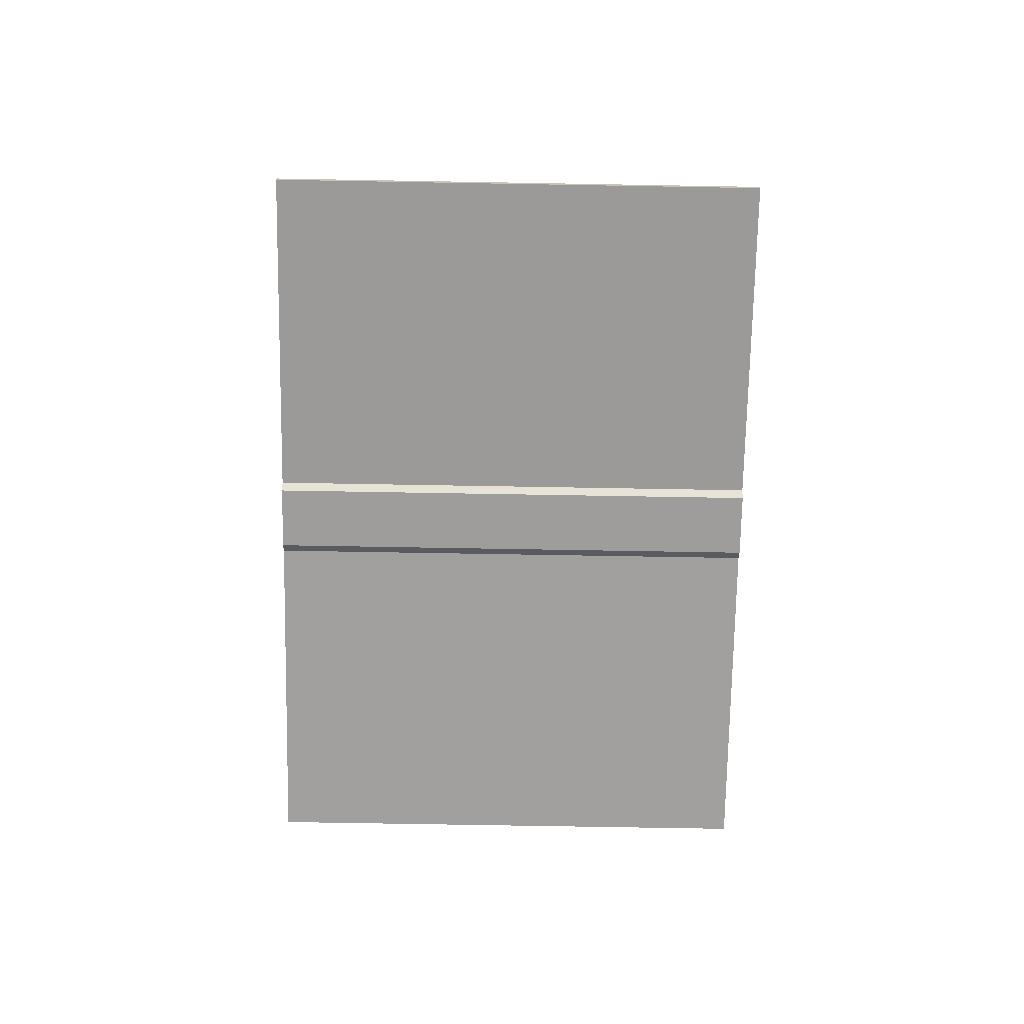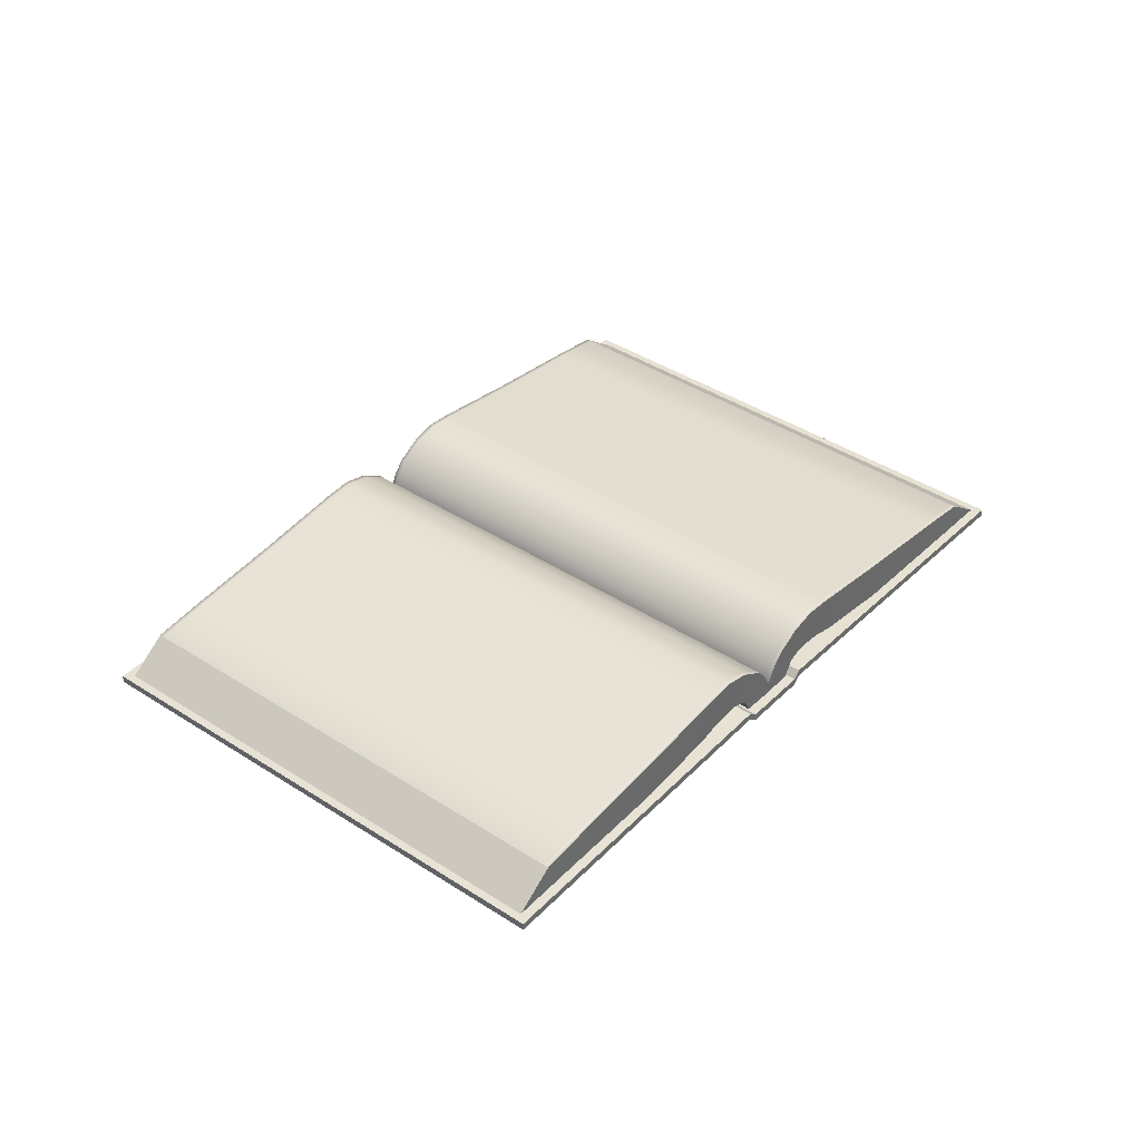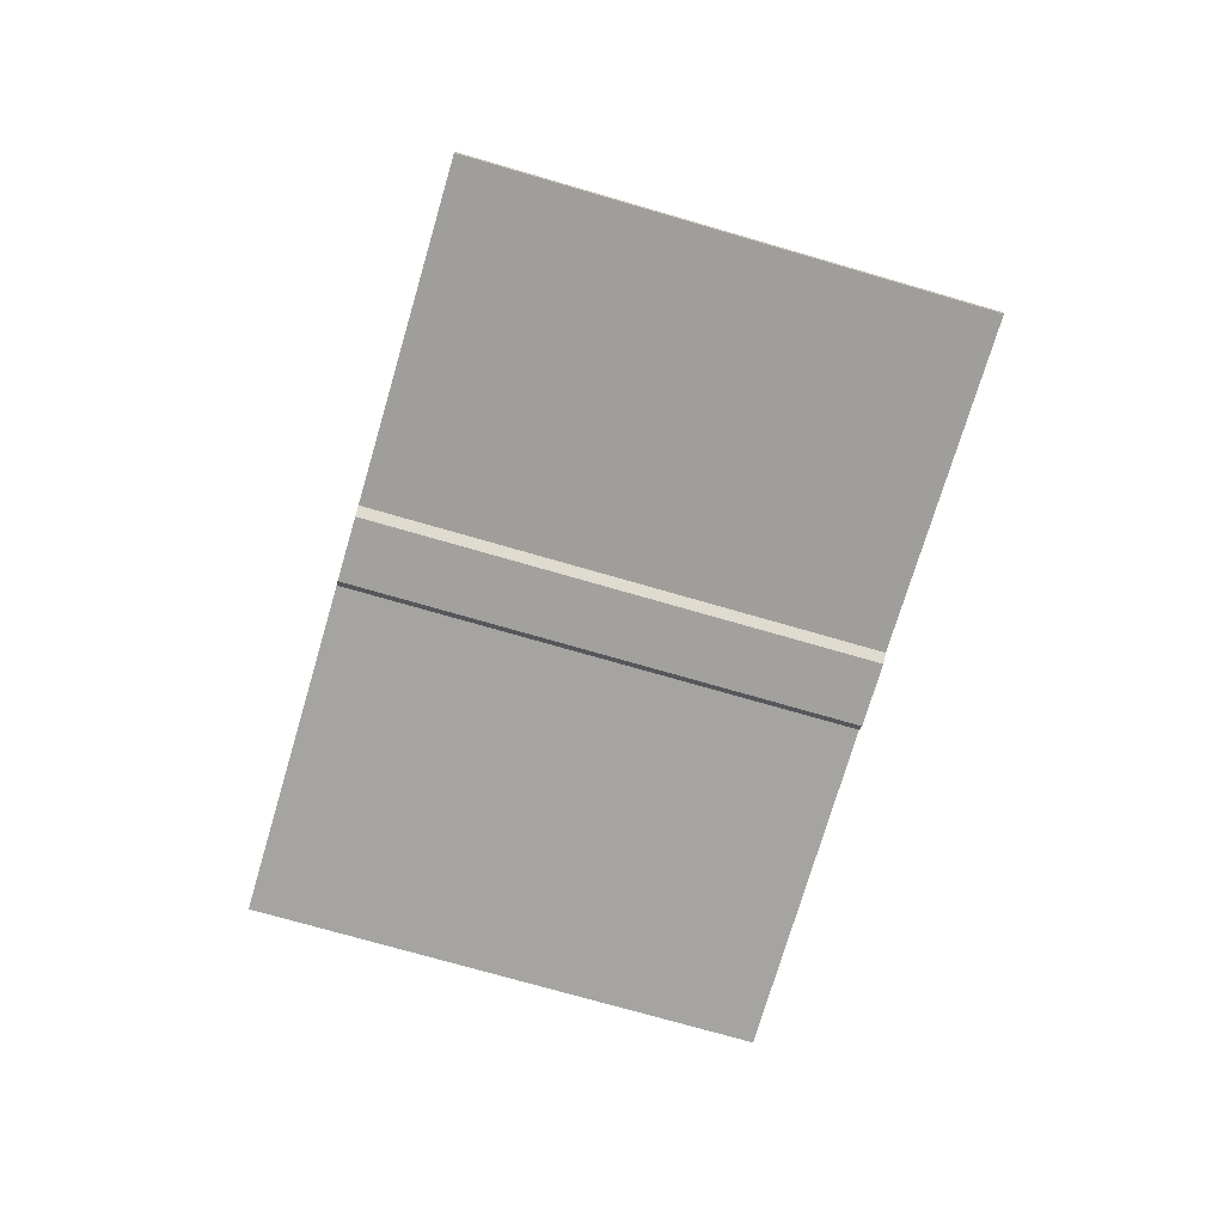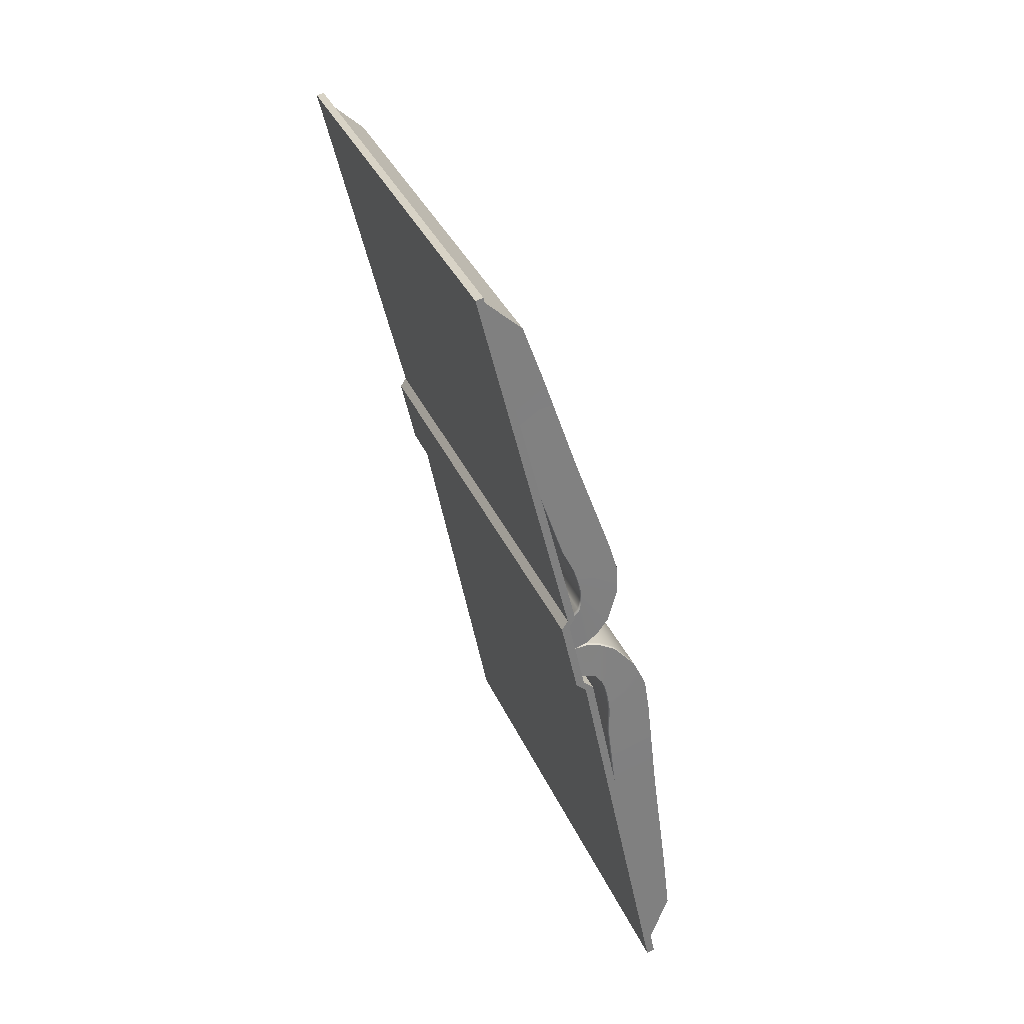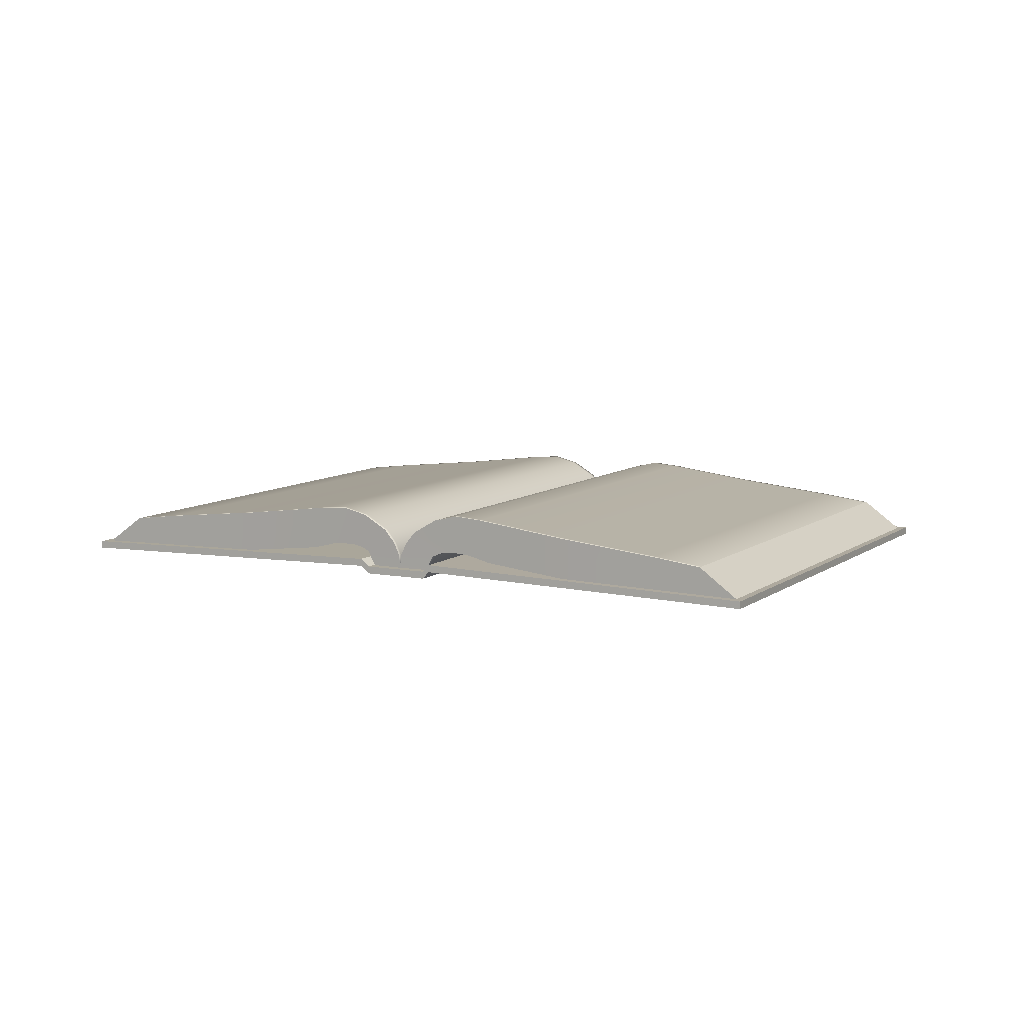
<metadata>
{"format":"obj","ext":"obj","renderer":"f3d","projection":"perspective","resolution":1024,"background":"white","views":[{"elev":-70.5,"azim":-35.1,"up":"+Y"},{"elev":39.4,"azim":-174.9,"up":"+Y"},{"elev":-72.0,"azim":129.6,"up":"+Y"},{"elev":66.2,"azim":67.2,"up":"+Z"},{"elev":8.5,"azim":-96.2,"up":"+Y"}]}
</metadata>
<code>
o book_open_01_book_01_open
v 0.09849 -0.007475 0.06102
v 0.1002 -0.007474 0.06221
v 0.09985 -0.001111 0.06278
v 0.0981 -0.001111 0.0616
v 0.09827 0.004851 0.06511
v 0.09652 0.00485 0.06393
v 0.09558 0.01065 0.06909
v 0.09383 0.01065 0.0679
v -0.09548 0.00477 -0.06601
v -0.09817 0.01057 -0.06204
v -0.0939 -0.001191 -0.06834
v -0.09351 -0.007555 -0.06892
v -0.095 -0.007556 -0.06993
v -0.0954 -0.001192 -0.06936
v -0.09698 0.00477 -0.06703
v -0.09967 0.01057 -0.06305
v 0.08908 0.01744 0.07869
v 0.08733 0.01744 0.0775
v 0.0824 0.02025 0.08856
v 0.08065 0.02025 0.08737
v 0.07507 0.01926 0.09939
v 0.07332 0.01926 0.09821
v 0.05084 0.01379 0.1352
v 0.04909 0.01379 0.134
v 0.0243 0.008825 0.1744
v 0.02255 0.008825 0.1732
v 0.01084 0.005845 0.1943
v 0.009091 0.005844 0.1931
v -0.1695 0.008744 0.04329
v -0.1829 0.005764 0.06318
v -0.1429 0.01371 0.004066
v -0.1187 0.01918 -0.03173
v -0.1114 0.02017 -0.04256
v -0.1047 0.01736 -0.05244
v -0.1062 0.01735 -0.05345
v -0.1129 0.02017 -0.04358
v -0.1202 0.01918 -0.03274
v -0.1444 0.01371 0.003053
v -0.1709 0.008744 0.04228
v -0.1844 0.005763 0.06216
v -0.1931 -0.007457 0.07825
v -0.1817 -0.007252 0.06145
v -0.1832 -0.007252 0.06044
v -0.1946 -0.007457 0.07723
v -0.1675 -0.006433 0.03719
v -0.166 -0.006432 0.0382
v -0.145 -0.005613 0.003933
v -0.1435 -0.005613 0.004946
v -0.1228 -0.001248 -0.02852
v -0.1213 -0.001247 -0.02751
v -0.1166 0.001519 -0.03761
v -0.1151 0.001519 -0.03659
v -0.1127 0.002111 -0.04342
v -0.1112 0.002112 -0.0424
v -0.1095 0.002038 -0.04818
v -0.108 0.002038 -0.04717
v -0.1074 0.00119 -0.05126
v -0.1059 0.001191 -0.05025
v -0.1052 -0.000655 -0.05454
v -0.1037 -0.000654 -0.05353
v 0.08612 0.001271 0.07969
v 0.08834 -0.000574 0.07641
v 0.08787 0.001272 0.08088
v 0.09009 -0.000574 0.07759
v 0.08579 0.002119 0.08395
v 0.08404 0.002118 0.08277
v 0.08256 0.002193 0.08872
v 0.08081 0.002192 0.08754
v 0.07863 0.0016 0.09453
v 0.07688 0.001599 0.09335
v 0.07248 -0.001166 0.1036
v 0.07073 -0.001167 0.1024
v 0.05026 -0.005532 0.1361
v 0.0485 -0.005532 0.1349
v 0.02775 -0.006351 0.1693
v 0.026 -0.006352 0.1681
v 0.01202 -0.007171 0.1926
v 0.01027 -0.007172 0.1914
v 0.000649 -0.007376 0.2094
v -0.001102 -0.007376 0.2082
v -0.1016 -0.007472 -0.05664
v -0.103 -0.007473 -0.05765
v 0.09045 -0.007392 0.0733
v 0.0922 -0.007391 0.07448
v 0.09844 -0.007475 0.0611
v 0.09883 -0.001111 0.06052
v 0.1006 -0.001111 0.0617
v 0.1002 -0.007474 0.06228
v 0.1022 0.004851 0.05937
v 0.1004 0.00485 0.05819
v 0.1048 0.01065 0.05539
v 0.1031 0.01065 0.05421
v -0.09159 0.00477 -0.07175
v -0.0889 0.01057 -0.07573
v -0.09317 -0.001191 -0.06942
v -0.09356 -0.007555 -0.06884
v -0.09505 -0.007556 -0.06986
v -0.09467 -0.001192 -0.07043
v -0.09309 0.00477 -0.07277
v -0.0904 0.01057 -0.07674
v 0.1096 0.01744 0.04461
v 0.1113 0.01744 0.04579
v 0.118 0.02025 0.03592
v 0.1163 0.02025 0.03473
v 0.1254 0.01926 0.02508
v 0.1236 0.01926 0.0239
v 0.1496 0.01379 -0.01071
v 0.1478 0.01379 -0.0119
v 0.1761 0.008825 -0.04993
v 0.1744 0.008825 -0.05112
v 0.1896 0.005845 -0.06982
v 0.1878 0.005844 -0.071
v -0.01762 0.008745 -0.1811
v -0.004162 0.005764 -0.2009
v -0.04417 0.01371 -0.1418
v -0.06839 0.01918 -0.106
v -0.07573 0.02017 -0.09521
v -0.08241 0.01736 -0.08533
v -0.0839 0.01735 -0.08635
v -0.07722 0.02017 -0.09622
v -0.06989 0.01918 -0.1071
v -0.04566 0.01371 -0.1428
v -0.01912 0.008744 -0.1821
v -0.00566 0.005763 -0.202
v 0.006038 -0.007456 -0.216
v 0.004541 -0.007457 -0.217
v -0.006827 -0.007252 -0.2002
v -0.00533 -0.007252 -0.1992
v -0.02256 -0.006433 -0.177
v -0.02106 -0.006432 -0.176
v -0.04507 -0.005613 -0.1437
v -0.04357 -0.005613 -0.1427
v -0.06693 -0.001248 -0.111
v -0.06544 -0.001247 -0.11
v -0.07308 0.001519 -0.1019
v -0.07158 0.001519 -0.1009
v -0.07701 0.002111 -0.09613
v -0.07551 0.002112 -0.09512
v -0.08024 0.002038 -0.09136
v -0.07874 0.002038 -0.09035
v -0.08232 0.00119 -0.08828
v -0.08082 0.001191 -0.08727
v -0.08454 -0.000655 -0.085
v -0.08305 -0.000654 -0.08399
v 0.1112 0.001271 0.04267
v 0.109 -0.000574 0.04595
v 0.1129 0.001272 0.04385
v 0.1107 -0.000574 0.04714
v 0.115 0.002119 0.04077
v 0.1133 0.002118 0.03959
v 0.1182 0.002193 0.03601
v 0.1165 0.002192 0.03482
v 0.1222 0.0016 0.0302
v 0.1204 0.001599 0.02901
v 0.1283 -0.001166 0.02111
v 0.1266 -0.001167 0.01993
v 0.1502 -0.005532 -0.01158
v 0.1484 -0.005532 -0.01277
v 0.1727 -0.006351 -0.04484
v 0.1709 -0.006352 -0.04603
v 0.1884 -0.007171 -0.06809
v 0.1867 -0.007171 -0.06927
v 0.1998 -0.007376 -0.08488
v 0.198 -0.007376 -0.08607
v -0.08665 -0.007473 -0.08189
v -0.08515 -0.007472 -0.08088
v 0.1069 -0.007392 0.04906
v 0.1086 -0.007391 0.05025
v -0.08387 -0.00756 -0.08638
v 0.006553 -0.01096 -0.22
v 0.002934 -0.01096 -0.2224
v -0.08749 -0.007562 -0.08883
v 0.1114 -0.007479 0.04576
v 0.2018 -0.01088 -0.08785
v 0.115 -0.007477 0.04821
v 0.2054 -0.01088 -0.0854
v -0.08388 -0.004101 -0.08638
v -0.08749 -0.004102 -0.08883
v 0.002933 -0.007505 -0.2224
v 0.006552 -0.007503 -0.22
v 0.1114 -0.004019 0.04576
v 0.2018 -0.007422 -0.08786
v 0.115 -0.004018 0.04821
v 0.2054 -0.00742 -0.08541
v -0.1966 -0.01096 0.08013
v -0.2002 -0.01096 0.07768
v -0.2002 -0.007505 0.07768
v -0.1966 -0.007503 0.08013
v -0.00131 -0.01088 0.2123
v -0.001311 -0.007422 0.2123
v 0.002309 -0.01088 0.2147
v 0.002308 -0.00742 0.2147
v -0.08994 -0.01102 -0.08521
v -0.08994 -0.007557 -0.08521
v -0.09862 -0.01102 -0.07238
v -0.09862 -0.007557 -0.07238
v -0.1073 -0.01102 -0.05955
v -0.1073 -0.007557 -0.05955
v -0.1091 -0.007562 -0.0569
v -0.1091 -0.004102 -0.0569
v -0.1982 -0.01089 0.07477
v -0.1982 -0.007431 0.07476
v 0.1125 -0.007473 0.05182
v 0.1126 -0.01093 0.05182
v 0.1039 -0.007473 0.06466
v 0.1039 -0.01093 0.06466
v 0.09518 -0.007473 0.07749
v 0.09518 -0.01093 0.07749
v 0.09339 -0.004018 0.08014
v 0.09339 -0.007477 0.08014
v 0.004281 -0.007347 0.2118
v 0.004282 -0.01081 0.2118
v -0.1055 -0.004101 -0.05445
v -0.1037 -0.007556 -0.0571
v 0.08977 -0.004019 0.07769
v 0.09156 -0.007474 0.07504
v -0.08632 -0.007556 -0.08277
v 0.1089 -0.007474 0.04937
v -0.1055 -0.00756 -0.05445
v -0.1037 -0.01102 -0.0571
v 0.08977 -0.007479 0.07769
v 0.09156 -0.01093 0.07504
v -0.095 -0.01102 -0.06993
v -0.08632 -0.01102 -0.08277
v 0.1002 -0.01093 0.06221
v 0.1089 -0.01093 0.04937
v -0.1946 -0.01089 0.07722
v 0.000662 -0.01081 0.2094
f 1 3 2
f 1 4 3
f 4 5 3
f 4 6 5
f 6 7 5
f 6 8 7
f 9 8 6
f 9 10 8
f 11 6 4
f 11 9 6
f 12 4 1
f 12 11 4
f 13 11 12
f 13 14 11
f 14 9 11
f 14 15 9
f 15 10 9
f 15 16 10
f 8 17 7
f 8 18 17
f 18 19 17
f 18 20 19
f 20 21 19
f 20 22 21
f 22 23 21
f 22 24 23
f 24 25 23
f 24 26 25
f 26 27 25
f 26 28 27
f 29 28 26
f 29 30 28
f 31 26 24
f 31 29 26
f 32 24 22
f 32 31 24
f 33 22 20
f 33 32 22
f 34 20 18
f 34 33 20
f 10 34 18
f 10 18 8
f 16 34 10
f 16 35 34
f 35 33 34
f 35 36 33
f 36 32 33
f 36 37 32
f 37 31 32
f 37 38 31
f 38 29 31
f 38 39 29
f 39 30 29
f 39 40 30
f 41 43 42
f 41 44 43
f 42 43 45
f 42 45 46
f 46 45 47
f 46 47 48
f 48 47 49
f 48 49 50
f 50 49 51
f 50 51 52
f 52 51 53
f 52 53 54
f 54 53 55
f 54 55 56
f 56 55 57
f 56 57 58
f 58 57 59
f 58 59 60
f 61 58 60
f 61 60 62
f 63 61 62
f 63 62 64
f 65 61 63
f 65 66 61
f 66 58 61
f 66 56 58
f 67 66 65
f 67 68 66
f 68 56 66
f 68 54 56
f 69 68 67
f 69 70 68
f 71 70 69
f 71 72 70
f 73 72 71
f 73 74 72
f 75 74 73
f 75 76 74
f 77 76 75
f 77 78 76
f 79 78 77
f 79 80 78
f 70 54 68
f 70 52 54
f 72 52 70
f 72 50 52
f 74 50 72
f 74 48 50
f 76 48 74
f 76 46 48
f 78 46 76
f 78 42 46
f 80 42 78
f 80 41 42
f 60 82 81
f 60 59 82
f 62 60 81
f 62 81 83
f 64 62 83
f 64 83 84
f 1 84 83
f 1 2 84
f 12 1 83
f 12 83 81
f 13 12 81
f 13 81 82
f 85 87 86
f 85 88 87
f 86 87 89
f 86 89 90
f 90 89 91
f 90 91 92
f 93 90 92
f 93 92 94
f 95 90 93
f 95 86 90
f 96 86 95
f 96 85 86
f 97 96 95
f 97 95 98
f 98 95 93
f 98 93 99
f 99 93 94
f 99 94 100
f 92 102 101
f 92 91 102
f 101 102 103
f 101 103 104
f 104 103 105
f 104 105 106
f 106 105 107
f 106 107 108
f 108 107 109
f 108 109 110
f 110 109 111
f 110 111 112
f 113 110 112
f 113 112 114
f 115 110 113
f 115 108 110
f 116 108 115
f 116 106 108
f 117 106 116
f 117 104 106
f 118 104 117
f 118 101 104
f 94 101 118
f 94 92 101
f 100 94 118
f 100 118 119
f 119 118 117
f 119 117 120
f 120 117 116
f 120 116 121
f 121 116 115
f 121 115 122
f 122 115 113
f 122 113 123
f 123 113 114
f 123 114 124
f 125 127 126
f 125 128 127
f 128 129 127
f 128 130 129
f 130 131 129
f 130 132 131
f 132 133 131
f 132 134 133
f 134 135 133
f 134 136 135
f 136 137 135
f 136 138 137
f 138 139 137
f 138 140 139
f 140 141 139
f 140 142 141
f 142 143 141
f 142 144 143
f 145 144 142
f 145 146 144
f 147 146 145
f 147 148 146
f 149 147 145
f 149 145 150
f 150 142 140
f 150 145 142
f 151 149 150
f 151 150 152
f 152 140 138
f 152 150 140
f 153 151 152
f 153 152 154
f 155 153 154
f 155 154 156
f 157 155 156
f 157 156 158
f 159 157 158
f 159 158 160
f 161 159 160
f 161 160 162
f 163 161 162
f 163 162 164
f 154 152 138
f 154 138 136
f 156 154 136
f 156 136 134
f 158 156 134
f 158 134 132
f 160 158 132
f 160 132 130
f 162 160 130
f 162 130 128
f 164 162 128
f 164 128 125
f 144 165 143
f 144 166 165
f 146 166 144
f 146 167 166
f 148 167 146
f 148 168 167
f 85 168 88
f 85 167 168
f 96 167 85
f 96 166 167
f 97 166 96
f 97 165 166
f 28 79 27
f 28 80 79
f 30 80 28
f 30 41 80
f 40 41 30
f 40 44 41
f 14 57 15
f 14 59 57
f 13 59 14
f 13 82 59
f 15 57 55
f 15 55 16
f 16 55 53
f 16 53 35
f 35 53 51
f 35 51 36
f 36 51 49
f 36 49 37
f 37 49 47
f 37 47 38
f 38 47 45
f 38 45 39
f 39 45 43
f 39 43 40
f 40 43 44
f 3 84 2
f 3 64 84
f 5 64 3
f 5 63 64
f 7 63 5
f 7 65 63
f 17 65 7
f 17 67 65
f 19 67 17
f 19 69 67
f 21 69 19
f 21 71 69
f 23 71 21
f 23 73 71
f 25 73 23
f 25 75 73
f 27 75 25
f 27 77 75
f 77 27 79
f 112 163 164
f 112 111 163
f 114 112 164
f 114 164 125
f 124 114 125
f 124 125 126
f 98 141 143
f 98 99 141
f 97 98 143
f 97 143 165
f 99 139 141
f 99 100 139
f 100 137 139
f 100 119 137
f 119 135 137
f 119 120 135
f 120 133 135
f 120 121 133
f 121 131 133
f 121 122 131
f 122 129 131
f 122 123 129
f 123 127 129
f 123 124 127
f 124 126 127
f 87 168 148
f 87 88 168
f 89 87 148
f 89 148 147
f 91 89 147
f 91 147 149
f 102 91 149
f 102 149 151
f 103 102 151
f 103 151 153
f 105 103 153
f 105 153 155
f 107 105 155
f 107 155 157
f 109 107 157
f 109 157 159
f 111 109 159
f 111 159 161
f 161 163 111
f 169 171 170
f 169 172 171
f 173 169 170
f 173 170 174
f 175 173 174
f 175 174 176
f 177 179 178
f 177 180 179
f 181 180 177
f 181 182 180
f 183 182 181
f 183 184 182
f 185 187 186
f 185 188 187
f 189 188 185
f 189 190 188
f 191 190 189
f 191 192 190
f 172 179 171
f 172 178 179
f 193 178 172
f 193 194 178
f 195 194 193
f 195 196 194
f 197 196 195
f 197 198 196
f 199 198 197
f 199 200 198
f 201 200 199
f 201 202 200
f 186 202 201
f 186 187 202
f 174 184 176
f 174 182 184
f 170 182 174
f 170 180 182
f 171 180 170
f 171 179 180
f 183 176 184
f 183 175 176
f 203 175 183
f 203 204 175
f 205 204 203
f 205 206 204
f 207 206 205
f 207 208 206
f 209 208 207
f 209 210 208
f 211 210 209
f 211 212 210
f 192 212 211
f 192 191 212
f 213 198 200
f 213 214 198
f 215 214 213
f 215 216 214
f 209 216 215
f 209 207 216
f 13 194 196
f 13 217 194
f 214 13 196
f 214 196 198
f 216 13 214
f 216 2 13
f 2 217 13
f 207 2 216
f 207 205 2
f 205 218 2
f 2 218 217
f 205 203 218
f 219 197 220
f 219 199 197
f 221 219 220
f 221 220 222
f 210 221 222
f 210 222 208
f 223 193 224
f 223 195 193
f 220 195 223
f 220 197 195
f 222 220 223
f 222 223 225
f 225 223 224
f 208 222 225
f 208 225 206
f 206 225 226
f 225 224 226
f 206 226 204
f 227 199 219
f 227 201 199
f 228 227 219
f 228 219 221
f 212 228 221
f 212 221 210
f 189 227 228
f 189 185 227
f 185 201 227
f 191 228 212
f 191 189 228
f 185 186 201
f 44 200 202
f 44 213 200
f 79 213 44
f 79 215 213
f 211 215 79
f 211 209 215
f 190 79 44
f 190 44 188
f 188 44 202
f 192 79 190
f 192 211 79
f 188 202 187
f 217 178 194
f 217 177 178
f 218 177 217
f 218 181 177
f 203 181 218
f 203 183 181
f 224 172 169
f 224 193 172
f 226 224 169
f 226 169 173
f 204 226 173
f 204 173 175

</code>
